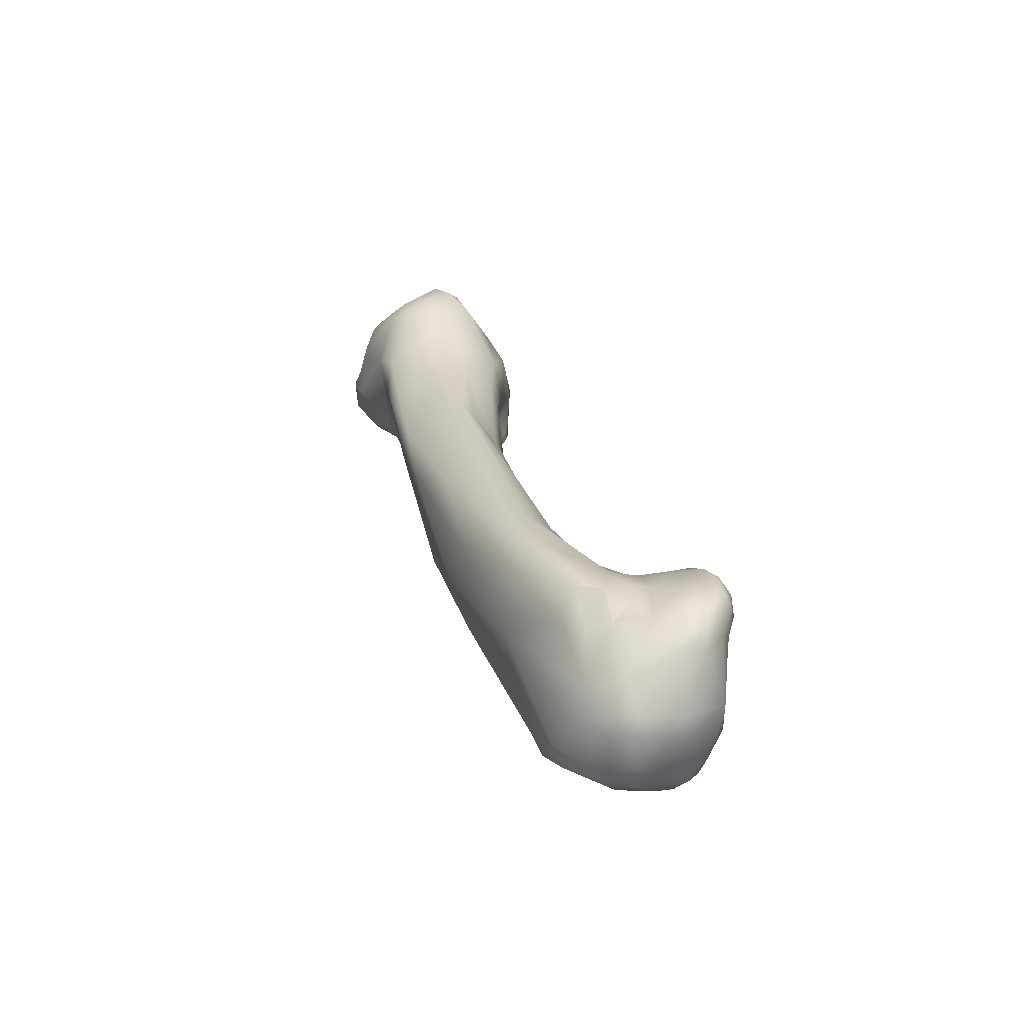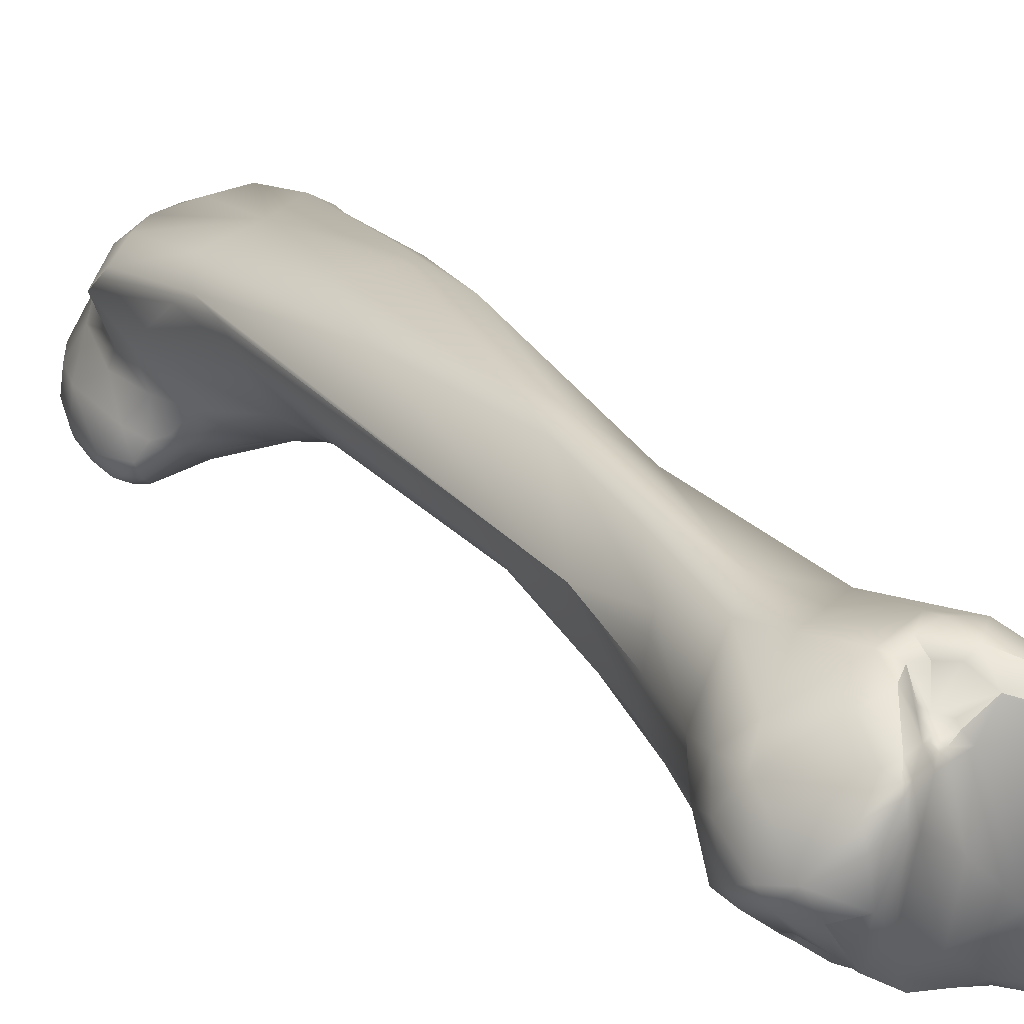
<metadata>
{"format":"obj","ext":"obj","renderer":"f3d","projection":"perspective","resolution":1024,"background":"white","views":[{"elev":-53.2,"azim":-104.7,"up":"+Z"},{"elev":37.2,"azim":-15.5,"up":"+Y"}]}
</metadata>
<code>
v -291.9 -140.5 730.1
v -291.1 -140.8 731.3
v -291.7 -139.6 731
v -292.4 -140.6 727.8
v -291.8 -141.1 727.1
v -292.6 -139.9 728.1
v -292.7 -139.2 726.2
v -292.5 -139.7 725.9
v -292.2 -137.6 727.6
v -292.3 -137.6 725.7
v -292 -139.9 724.9
v -292.2 -138.9 724.4
v -291.8 -137.8 723.8
v -290.7 -140 732.4
v -290.3 -140.8 732.1
v -289.9 -140.1 732.7
v -289.4 -140.8 732.2
v -290.6 -137.6 731.5
v -290.3 -139.1 732.7
v -289.5 -137.9 732.7
v -289 -138.3 733.1
v -288.5 -137.4 733.3
v -289.2 -135.7 732.1
v -289.8 -133.5 731.1
v -290.7 -141.8 730
v -289.2 -142 730.4
v -290.7 -136 729.2
v -290.3 -134.5 729.5
v -290.5 -135.5 728.1
v -290.4 -134.8 727.8
v -291.1 -132.5 727.5
v -290.1 -130.8 728.3
v -290.4 -141.9 728.3
v -291 -135.7 725.5
v -290.3 -133.3 725.1
v -290.4 -141.3 725.9
v -289.2 -141.6 725.1
v -291.2 -140.6 724.8
v -291.1 -139.4 723.3
v -291.3 -138.2 722.9
v -286.8 -127.7 738.5
v -286.3 -128.8 740.3
v -288.2 -128.9 734.9
v -287.5 -127.9 735.8
v -288 -137.7 733.6
v -287.3 -136.8 734.2
v -287 -137.5 734
v -286.5 -136 735
v -287.5 -135.5 734.2
v -286.8 -127.6 733
v -286.4 -140.5 731.5
v -287.8 -138.5 733.4
v -287.1 -141.6 729
v -287.9 -142 727.2
v -286.9 -141.9 727.8
v -286.3 -142.5 726.4
v -289.3 -131.8 725
v -288.6 -130.3 726.5
v -287 -132.3 722
v -287.1 -141.9 723
v -287.8 -138.7 720.2
v -286.7 -137.3 719.4
v -288.8 -134.5 721.4
v -287.4 -135.7 719.8
v -286.9 -134.4 719.9
v -283.6 -131.2 743.2
v -284.7 -133.4 738.5
v -283 -134.5 739
v -284.1 -137.7 734.6
v -284.4 -140.8 729.9
v -284.3 -142.7 726.5
v -284.2 -142.8 725.9
v -285.4 -142.5 726.9
v -285 -141.2 728
v -284.9 -141.7 727.4
v -283.3 -142.3 727.1
v -284.3 -131.8 721.9
v -285.2 -141.9 721.9
v -284.8 -142.5 723.1
v -286.1 -139.4 719.9
v -286.2 -135.6 719.2
v -285.4 -134.5 719.4
v -285.2 -132.8 720.6
v -278.2 -123.6 783.5
v -278 -125.4 781.6
v -279.9 -125 762.4
v -279.9 -125.9 761.5
v -279.7 -127.1 759.4
v -282.2 -123.6 748.1
v -280.5 -131.2 748.1
v -282 -133.4 741.9
v -282.2 -124.8 740.7
v -280.5 -135.6 738.8
v -281.6 -138.1 734.3
v -281.7 -140 731.1
v -283 -127.9 730.8
v -282.4 -140.9 729.9
v -281.7 -141.9 728.6
v -280.5 -141.4 729.3
v -281.8 -142.3 727.7
v -280.8 -142.5 727.5
v -282.9 -142.5 726.6
v -282.7 -141.7 728.3
v -282.5 -142.2 727.6
v -282.2 -142.1 728
v -281.9 -142.4 726.7
v -280.9 -142.3 724.1
v -281.7 -131.6 721.6
v -283.4 -141.2 721
v -283 -141.8 721.8
v -282.5 -142.3 722.9
v -281.6 -141.7 722
v -281.1 -142 722.7
v -282.9 -139.3 719.7
v -281.7 -140.8 720.9
v -281.2 -138.6 719.8
v -282.1 -136.7 719
v -282.9 -135.1 719
v -282.3 -133.4 719.8
v -281.5 -134.8 719.4
v -283.7 -136.6 718.9
v -276.2 -121.9 786
v -275.5 -123.4 786.5
v -277.7 -124.5 783.9
v -277.5 -122.5 784.9
v -277.1 -123.3 785.4
v -275.3 -128.1 781.9
v -275.6 -126.3 783.7
v -275.5 -127 783
v -278.1 -121.9 781.9
v -277.5 -120.5 780
v -276.9 -119.8 782
v -275.9 -118.9 780.5
v -278.1 -123 779.7
v -277.5 -122.1 777.1
v -276 -128.5 776.8
v -277.3 -124.9 777
v -277.7 -123 772.5
v -276.5 -128.2 771.8
v -277.7 -125.5 771.9
v -276.9 -121.1 771.1
v -278.8 -123.2 766.3
v -278.1 -128.2 761.2
v -277.7 -120.8 760.3
v -278.4 -121.7 753.7
v -277.7 -130.8 750.9
v -277.5 -131.6 744.4
v -279.4 -133.7 742.1
v -278.6 -133.8 740.4
v -278.7 -124.6 741.2
v -279.9 -135.7 738.5
v -278.1 -126 737.4
v -280 -136.1 737.4
v -280.1 -137 734.9
v -280.1 -137.8 733.5
v -279.5 -136.5 734.3
v -280.1 -139.6 731.1
v -279.6 -139.3 730.9
v -278.7 -134.3 731.8
v -279.7 -141.1 729.1
v -279.2 -138.9 730.5
v -279.2 -140.4 730
v -278.9 -140.4 728.9
v -278.8 -139.8 729.8
v -278.8 -140.3 729.5
v -278.7 -139.3 728.5
v -278.7 -140.6 728.1
v -278.9 -138.8 729.7
v -279 -137.1 729.7
v -278.9 -134.7 727.4
v -278.2 -130.5 727.8
v -279.5 -141.8 728.2
v -279.5 -142.1 726.8
v -279.1 -141.6 726.4
v -279.5 -136.2 726.5
v -279.7 -130.6 724.7
v -280 -142.2 725.2
v -280.1 -141.9 723.7
v -279.4 -141.8 725.3
v -279.8 -141 722.8
v -279.2 -140.8 724.8
v -279.9 -138 723.9
v -279.9 -138.7 722.3
v -280.3 -136.7 722.9
v -279.2 -134.8 724
v -279.5 -133.4 722.3
v -279.2 -134.3 723.3
v -280.5 -132.5 721.1
v -280.5 -141.5 722.2
v -280.4 -140.3 721.3
v -280 -139.6 721.5
v -280.6 -137.1 721.7
v -280.3 -137.8 721.9
v -280.4 -135.5 721.4
v -280.3 -137.9 721.1
v -280.5 -136 720.5
v -280.7 -136.1 719.8
v -280.1 -134.4 721.1
v -272.7 -125.1 786.1
v -273.9 -122.9 786.9
v -272.8 -122.3 786.5
v -274 -120.7 786.3
v -274.2 -119.7 785.7
v -274.5 -126.3 785.3
v -273.7 -127.2 785.1
v -273.6 -127.1 785.5
v -273.1 -118.5 784.6
v -273.3 -117.6 782.4
v -274.7 -128.6 782
v -273.5 -129.5 782.5
v -272.6 -128.8 783.7
v -274.8 -127.8 782.3
v -274.9 -127.5 782.6
v -274.4 -127.4 783
v -274.4 -127.9 782.4
v -274 -129.9 780.8
v -273.5 -118.4 776.9
v -274.4 -129.9 777.7
v -275 -119.4 774.4
v -274.1 -129.7 774.3
v -275.5 -129.1 770.3
v -273.9 -129.2 770.1
v -276.2 -120.2 767
v -275.3 -119.7 767.6
v -276.1 -129.7 759.5
v -276.6 -121 757.9
v -275.4 -129.4 752.1
v -276.6 -123.9 745.2
v -276 -124.7 745.8
v -277.1 -126.7 737.5
v -277.1 -129.5 734.4
v -277.9 -131.7 728.2
v -278.2 -133.8 724.6
v -278.3 -131.8 724.3
v -278.3 -132.9 723.8
v -277.8 -132.6 725.3
v -272.5 -120.3 786
v -272.6 -119 785.6
v -271.8 -121 785.5
v -272.6 -118.7 785.3
v -272.1 -118.7 785.2
v -272.1 -128 785.3
v -271.5 -129.3 784.8
v -270.2 -127.4 784.9
v -270.8 -119.5 784.1
v -270.9 -119 783.7
v -270.5 -119.2 783.6
v -270.5 -119 783.4
v -272.2 -118.2 784.5
v -271.2 -118.5 783.7
v -271 -118.3 782.5
v -270.8 -118.9 783.4
v -270.7 -118.7 782.3
v -270.6 -118.9 782.9
v -271.4 -130.4 782.9
v -270.1 -130.3 783.8
v -271.5 -117.4 781.8
v -271.7 -117.2 779.9
v -270.7 -118.5 781.9
v -270.8 -117.4 780.8
v -270.4 -131.5 781.6
v -270.8 -131.4 779.5
v -271.9 -130.6 777.9
v -271.2 -129.8 776.1
v -273.6 -119.3 772.2
v -272.3 -128.8 764.5
v -271.2 -128.1 764.8
v -271.6 -127.4 763
v -273.4 -122.6 760.8
v -272.8 -128.7 761.6
v -269.5 -130 784.4
v -268 -129.9 784.4
v -266.8 -130.2 784.6
v -267.1 -126.2 784.9
v -269.5 -123.5 784.5
v -270.1 -119.6 783.7
v -270.1 -119.2 783.4
v -270.2 -119 783
v -269.1 -119.4 783.4
v -269.5 -118.8 783
v -269.6 -118.7 782.6
v -268 -117.9 782.6
v -269.1 -130.7 783.2
v -268 -130.7 783.5
v -268.1 -131.2 782.2
v -267.7 -130.8 784
v -267.3 -131.1 782.2
v -266.7 -131 784.3
v -270.2 -118.8 781.9
v -270.1 -117.2 779.6
v -269.8 -117.6 780.6
v -268.8 -117.5 781.1
v -268.8 -117.1 779.1
v -268 -117.1 780.7
v -268.9 -131.7 779.2
v -268.2 -131.9 779.9
v -267.4 -131.8 780
v -269.1 -117.5 778
v -267.9 -131.6 777.7
v -267.6 -132.1 778.3
v -269.4 -130.8 777.7
v -269.3 -130.3 777
v -268 -129.5 775.9
v -269.2 -129 773.8
v -269.7 -120.4 772.8
v -265.6 -131.5 784.7
v -264.9 -130.1 785.4
v -264.9 -131 785.2
v -264.8 -131.5 785
v -264.4 -131 785.3
v -264.4 -130.5 785.4
v -264.4 -131.4 785
v -264.4 -131.7 784.6
v -265.6 -119.1 783.9
v -266.2 -131.3 783.8
v -265.4 -131.7 784.3
v -264.3 -131.5 782.6
v -265.8 -131.2 779.3
v -264.5 -131.1 781.1
v -264.2 -130.6 779.7
v -264.5 -130.8 779.2
v -264.9 -125.5 778.9
v -265.7 -124.2 777.7
v -265.3 -122.7 777.5
v -266.9 -117.7 778.8
v -266.3 -119.9 776.8
v -266.8 -131.9 778.2
v -266.9 -131.9 777.8
v -267.2 -129.9 776.5
v -266.6 -131 777.1
v -266.9 -129.3 776.1
v -265.8 -130.9 777.6
v -266 -130 776.8
v -265.2 -130.5 778.1
v -265.4 -130.2 777.4
v -264.7 -129.6 777.6
v -265.6 -128 776.4
v -265.2 -126 777.6
v -266 -123.8 776.3
v -266.3 -122.9 775.3
v -267.5 -127 772.2
v -267.5 -125.5 772.1
v -263.8 -122.2 785.3
v -263.3 -123.2 785.3
v -263.8 -131.4 784.6
v -263.4 -130.1 785.3
v -263.9 -128.1 785.7
v -262.1 -127.1 784.7
v -262.1 -128.4 784.2
v -261.8 -127.2 783.5
v -261.9 -124.1 783.4
v -263.1 -121.6 784.8
v -264.7 -118.8 784
v -263.7 -118.8 783.7
v -263.8 -118.9 782.7
v -262.7 -121 783.7
v -265 -118 782.7
v -263.9 -131.8 783.6
v -263.6 -131.3 782.8
v -263.2 -131 783.8
v -262.6 -129.9 783.4
v -262.6 -127 781.9
v -263.8 -124.6 780.1
v -262.4 -122.8 782.1
v -263.8 -130.5 781.4
v -264 -129.6 778.8
v -263.5 -125.6 780.1
v -263.7 -126.2 779.3
v -264.1 -123.9 779.9
v -264.4 -122.5 779.2
v -291.1 -132.5 727.5
v -290.3 -133.3 725.1
v -290.3 -133.3 725.1
v -285.4 -142.5 726.9
v -275.5 -123.4 786.5
v -278.8 -123.2 766.3
v -277.7 -130.8 750.9
v -279.4 -133.7 742.1
v -278.8 -140.3 729.5
v -278.2 -130.5 727.8
v -273.6 -127.1 785.5
v -274.7 -128.6 782
v -277.1 -129.5 734.4
v -277.9 -131.7 728.2
v -278.3 -131.8 724.3
v -271.5 -129.3 784.8
v -271.5 -129.3 784.8
v -272.2 -118.2 784.5
v -270.1 -130.3 783.8
v -270.1 -130.3 783.8
v -270.1 -130.3 783.8
v -271.5 -117.4 781.8
v -270.8 -117.4 780.8
v -272.3 -128.8 764.5
v -269.5 -118.8 783
v -268 -117.9 782.6
v -267.7 -130.8 784
v -266.7 -131 784.3
v -269.8 -117.6 780.6
v -265.6 -131.5 784.7
v -264.5 -131.1 781.1
v -266.9 -131.9 777.8
v -264.7 -129.6 777.6
v -264.7 -129.6 777.6
v -265.6 -128 776.4
v -265.6 -128 776.4
v -265.2 -126 777.6
v -264.7 -118.8 784
v -263.7 -118.8 783.7
v -263.7 -118.8 783.7
v -263.7 -118.8 783.7
v -265 -118 782.7
v -263.9 -131.8 783.6
v -263.6 -131.3 782.8
g grp1
f 3 18 9
f 3 6 1
f 4 1 6
f 1 2 3
f 4 25 1
f 4 5 25
f 2 1 25
f 33 25 5
f 3 9 6
f 6 9 7
f 4 6 7
f 9 10 7
f 4 7 8
f 7 10 12
f 7 12 8
f 5 4 8
f 10 13 12
f 27 34 9
f 34 10 9
f 11 8 12
f 8 11 5
f 38 5 11
f 38 11 39
f 39 11 12
f 34 13 10
f 40 12 13
f 21 45 22
f 49 24 23
f 14 19 3
f 2 15 14
f 2 14 3
f 16 19 14
f 14 15 16
f 52 19 16
f 17 16 15
f 15 2 25
f 52 16 17
f 17 15 26
f 26 15 25
f 19 18 3
f 18 19 20
f 20 23 18
f 18 27 9
f 52 21 19
f 19 21 20
f 22 23 20
f 20 21 22
f 49 23 22
f 21 52 45
f 18 23 27
f 23 28 27
f 23 24 28
f 43 32 31
f 26 25 33
f 33 54 26
f 26 53 51
f 53 26 54
f 30 28 31
f 28 30 29
f 29 27 28
f 34 27 29
f 29 30 34
f 371 32 57
f 371 57 35
f 31 28 24
f 58 32 50
f 5 36 33
f 54 36 37
f 54 33 36
f 372 30 31
f 373 34 30
f 35 63 34
f 63 35 59
f 59 35 57
f 58 57 32
f 36 5 38
f 36 38 37
f 37 38 60
f 56 54 37
f 56 37 60
f 60 38 39
f 40 39 12
f 40 61 39
f 61 60 39
f 63 13 34
f 40 13 63
f 24 42 43
f 43 42 41
f 24 67 42
f 41 44 43
f 22 45 49
f 45 52 47
f 45 46 49
f 45 47 46
f 49 46 48
f 48 46 47
f 47 52 69
f 69 48 47
f 49 67 24
f 49 48 67
f 24 43 31
f 32 43 44
f 32 44 50
f 44 89 50
f 51 17 26
f 17 51 52
f 94 51 53
f 52 51 94
f 70 94 53
f 96 58 50
f 54 55 53
f 55 74 53
f 55 54 56
f 55 75 74
f 55 73 75
f 374 55 56
f 59 57 58
f 59 58 96
f 72 56 79
f 79 56 60
f 60 78 79
f 78 60 80
f 60 61 80
f 61 40 64
f 80 61 62
f 61 64 62
f 62 64 81
f 64 40 63
f 64 63 65
f 63 59 65
f 81 64 65
f 142 41 42
f 376 44 41
f 91 66 67
f 66 42 67
f 68 69 93
f 68 67 69
f 68 91 67
f 96 50 92
f 67 48 69
f 94 69 52
f 95 94 97
f 53 74 70
f 103 70 74
f 97 94 70
f 72 71 56
f 72 102 71
f 75 73 71
f 71 374 56
f 75 71 76
f 76 71 102
f 102 72 107
f 103 74 75
f 103 76 104
f 75 76 103
f 104 76 102
f 111 72 79
f 96 77 59
f 77 83 59
f 108 77 96
f 109 78 80
f 78 110 79
f 110 78 109
f 111 79 110
f 114 109 80
f 83 65 59
f 81 65 82
f 65 83 82
f 119 82 83
f 81 82 121
f 62 81 121
f 82 118 121
f 121 80 62
f 124 84 85
f 85 84 134
f 84 130 134
f 86 142 42
f 86 87 140
f 86 42 87
f 66 88 87
f 143 88 90
f 66 87 42
f 90 88 66
f 90 66 91
f 89 44 376
f 89 92 50
f 91 148 90
f 91 68 93
f 148 91 93
f 94 151 93
f 151 148 93
f 93 69 94
f 153 151 94
f 154 94 155
f 153 94 154
f 94 157 155
f 157 94 95
f 98 101 172
f 97 70 103
f 99 95 97
f 98 103 105
f 103 98 97
f 97 98 99
f 172 99 98
f 157 95 99
f 106 101 100
f 101 98 100
f 106 102 107
f 105 103 104
f 105 104 100
f 100 104 106
f 106 104 102
f 98 105 100
f 107 101 106
f 101 107 177
f 176 108 96
f 111 107 72
f 111 113 107
f 107 113 178
f 108 83 77
f 108 119 83
f 188 119 108
f 112 111 110
f 110 115 112
f 109 115 110
f 111 112 113
f 113 112 189
f 112 115 189
f 178 113 189
f 189 115 190
f 114 80 121
f 114 115 109
f 114 116 115
f 116 117 197
f 197 117 120
f 117 121 118
f 118 82 119
f 120 117 118
f 118 119 120
f 119 188 120
f 188 197 120
f 114 121 117
f 117 116 114
f 126 123 122
f 132 122 203
f 128 126 124
f 126 84 124
f 126 125 84
f 125 130 84
f 125 132 130
f 122 125 126
f 132 125 122
f 126 204 123
f 206 123 204
f 127 124 85
f 124 127 129
f 128 124 129
f 129 127 212
f 130 131 134
f 132 131 130
f 132 133 131
f 132 208 133
f 85 136 127
f 131 135 134
f 134 137 85
f 135 137 134
f 133 219 131
f 135 131 219
f 137 136 85
f 136 137 140
f 137 135 140
f 140 135 138
f 135 219 141
f 140 139 136
f 135 141 138
f 138 141 376
f 143 221 139
f 138 142 140
f 140 142 86
f 141 223 144
f 139 140 143
f 376 141 144
f 87 143 140
f 143 87 88
f 144 89 376
f 143 90 225
f 144 145 89
f 145 144 226
f 266 225 146
f 145 92 89
f 225 90 146
f 227 377 378
f 377 227 394
f 146 90 148
f 147 378 149
f 228 152 150
f 231 147 149
f 152 96 150
f 149 378 151
f 156 231 149
f 150 96 92
f 152 176 96
f 153 149 151
f 149 153 156
f 154 156 153
f 155 156 154
f 156 159 231
f 155 157 156
f 158 156 157
f 158 161 156
f 156 169 159
f 156 161 169
f 160 99 172
f 162 157 99
f 99 160 162
f 158 157 162
f 172 163 160
f 158 162 164
f 158 164 161
f 164 168 161
f 160 165 162
f 162 165 164
f 163 165 160
f 172 167 163
f 166 164 379
f 163 166 379
f 164 166 168
f 168 166 169
f 163 167 166
f 166 167 181
f 161 168 169
f 166 175 169
f 169 175 159
f 170 231 159
f 170 232 231
f 172 101 173
f 101 177 173
f 173 177 179
f 174 167 172
f 173 174 172
f 174 173 179
f 179 181 174
f 174 181 167
f 166 181 182
f 166 182 175
f 175 182 184
f 175 184 170
f 170 184 185
f 159 175 170
f 170 185 233
f 233 186 235
f 234 176 171
f 234 188 176
f 107 178 177
f 178 179 177
f 178 180 179
f 179 180 181
f 181 180 191
f 192 182 193
f 182 183 193
f 182 181 183
f 184 182 192
f 192 194 184
f 184 194 187
f 184 187 185
f 194 198 187
f 196 198 194
f 233 185 187
f 187 198 186
f 198 188 186
f 233 187 186
f 186 188 235
f 176 188 108
f 178 189 180
f 180 189 190
f 116 190 115
f 193 183 195
f 190 191 180
f 191 195 183
f 195 191 116
f 191 190 116
f 181 191 183
f 192 195 196
f 192 196 194
f 116 197 195
f 192 193 195
f 196 195 197
f 198 196 197
f 198 197 188
f 123 200 122
f 200 375 381
f 203 122 202
f 202 122 200
f 381 199 200
f 199 201 200
f 201 237 200
f 237 202 200
f 202 238 203
f 237 238 202
f 240 207 203
f 205 214 243
f 243 206 205
f 381 386 242
f 128 204 126
f 128 214 204
f 204 205 206
f 205 204 214
f 199 381 242
f 203 207 132
f 132 207 208
f 133 208 258
f 209 212 127
f 212 209 215
f 382 127 216
f 210 382 216
f 261 210 216
f 215 209 210
f 214 211 243
f 214 215 211
f 210 211 215
f 255 210 261
f 243 211 256
f 389 211 210
f 128 129 213
f 213 129 212
f 214 128 213
f 215 213 212
f 214 213 215
f 258 217 133
f 136 216 127
f 218 216 136
f 216 262 261
f 216 218 262
f 219 133 217
f 220 218 136
f 136 139 221
f 221 220 136
f 222 220 221
f 141 219 223
f 219 224 223
f 217 265 219
f 265 224 219
f 221 225 222
f 221 143 225
f 222 225 266
f 223 224 144
f 226 144 224
f 265 226 224
f 228 226 269
f 228 145 226
f 145 150 92
f 229 228 269
f 147 227 378
f 228 150 145
f 147 231 227
f 228 230 152
f 228 229 230
f 230 171 176
f 152 230 176
f 229 383 230
f 383 380 230
f 383 384 380
f 384 236 380
f 170 233 236
f 236 233 235
f 188 385 235
f 232 170 236
f 236 385 380
f 385 236 235
f 237 201 239
f 238 240 203
f 241 238 237
f 238 241 240
f 239 241 237
f 245 241 239
f 240 241 249
f 207 240 388
f 249 241 250
f 271 242 386
f 244 242 271
f 242 244 199
f 199 244 239
f 199 239 201
f 244 275 239
f 275 245 239
f 246 250 245
f 245 247 246
f 247 248 252
f 247 252 246
f 254 252 248
f 275 276 245
f 245 276 247
f 276 277 247
f 248 247 277
f 277 278 248
f 278 254 248
f 388 208 207
f 257 208 388
f 250 392 249
f 250 241 245
f 252 250 246
f 254 250 252
f 254 253 250
f 253 251 250
f 251 392 250
f 392 251 260
f 289 253 254
f 259 253 289
f 259 251 253
f 251 259 260
f 254 278 289
f 389 210 255
f 387 390 271
f 283 391 255
f 390 286 271
f 283 255 261
f 257 258 208
f 257 393 258
f 298 217 258
f 289 393 259
f 263 262 218
f 262 295 261
f 298 305 217
f 264 262 263
f 217 305 265
f 263 218 220
f 264 263 220
f 304 264 222
f 222 264 220
f 266 304 222
f 394 267 304
f 341 304 267
f 226 265 269
f 394 270 267
f 268 229 269
f 227 229 268
f 267 270 268
f 270 227 268
f 394 227 270
f 227 383 229
f 271 286 272
f 272 286 288
f 273 272 288
f 274 272 273
f 272 244 271
f 274 244 272
f 244 274 275
f 275 274 279
f 279 276 275
f 276 279 277
f 278 277 280
f 279 395 277
f 274 314 279
f 278 280 281
f 289 278 281
f 282 281 280
f 281 282 289
f 396 395 279
f 279 314 396
f 282 294 292
f 396 314 353
f 408 357 282
f 282 357 294
f 283 261 285
f 285 261 297
f 284 397 391
f 283 284 391
f 284 283 287
f 287 283 285
f 284 315 397
f 315 284 287
f 398 397 315
f 297 287 285
f 319 287 297
f 289 291 393
f 290 258 393
f 298 258 290
f 399 289 292
f 291 290 393
f 290 399 292
f 298 290 293
f 282 292 289
f 294 290 292
f 293 290 294
f 296 297 261
f 296 261 295
f 298 325 305
f 293 325 298
f 295 262 301
f 299 295 301
f 299 301 302
f 299 302 329
f 296 295 300
f 295 299 300
f 297 296 300
f 318 297 327
f 327 297 300
f 328 327 300
f 402 300 299
f 402 299 330
f 301 262 264
f 264 302 301
f 264 303 302
f 304 303 264
f 303 329 302
f 299 329 330
f 325 326 305
f 303 304 331
f 331 304 341
f 342 305 326
f 342 269 305
f 341 268 342
f 305 269 265
f 267 268 341
f 268 269 342
f 306 398 316
f 288 400 273
f 308 307 273
f 308 273 400
f 308 400 309
f 306 316 309
f 309 316 313
f 310 311 308
f 347 307 311
f 307 308 311
f 309 312 310
f 310 308 309
f 312 309 313
f 310 312 346
f 310 346 311
f 346 347 311
f 313 358 345
f 345 312 313
f 346 312 345
f 307 274 273
f 347 274 307
f 274 343 314
f 316 398 315
f 319 315 287
f 316 315 317
f 315 319 317
f 316 317 413
f 413 313 316
f 359 413 317
f 319 365 414
f 401 359 317
f 325 293 294
f 325 294 412
f 325 412 355
f 319 297 318
f 319 318 321
f 320 365 319
f 321 320 319
f 318 334 321
f 365 320 362
f 338 323 322
f 368 407 322
f 323 342 339
f 322 323 370
f 339 324 323
f 322 370 369
f 323 324 370
f 326 325 355
f 327 332 318
f 328 332 327
f 330 332 328
f 331 329 303
f 329 331 333
f 330 329 333
f 337 333 331
f 332 330 335
f 335 334 332
f 332 334 318
f 333 335 330
f 335 336 334
f 333 403 335
f 334 336 321
f 337 403 333
f 405 338 404
f 368 404 338
f 323 338 342
f 339 342 340
f 326 324 340
f 340 324 339
f 342 326 340
f 405 341 338
f 331 341 406
f 338 341 342
f 314 343 353
f 347 344 343
f 352 343 344
f 343 352 353
f 345 360 346
f 360 345 358
f 360 349 346
f 346 348 347
f 348 344 347
f 346 349 348
f 349 361 350
f 350 361 365
f 352 344 348
f 349 350 348
f 343 274 347
f 351 352 348
f 348 350 351
f 356 352 351
f 351 350 364
f 351 364 356
f 354 355 412
f 409 352 356
f 354 356 355
f 355 356 364
f 353 352 410
f 408 411 357
f 358 414 360
f 414 365 361
f 360 361 349
f 360 414 361
f 362 350 365
f 369 370 364
f 369 364 363
f 350 362 364
f 326 355 364
f 362 320 366
f 321 366 320
f 368 366 404
f 364 362 367
f 364 367 363
f 362 368 367
f 367 368 363
f 362 366 368
f 363 368 322
f 326 370 324
f 363 322 369
f 326 364 370
f 366 321 336

</code>
